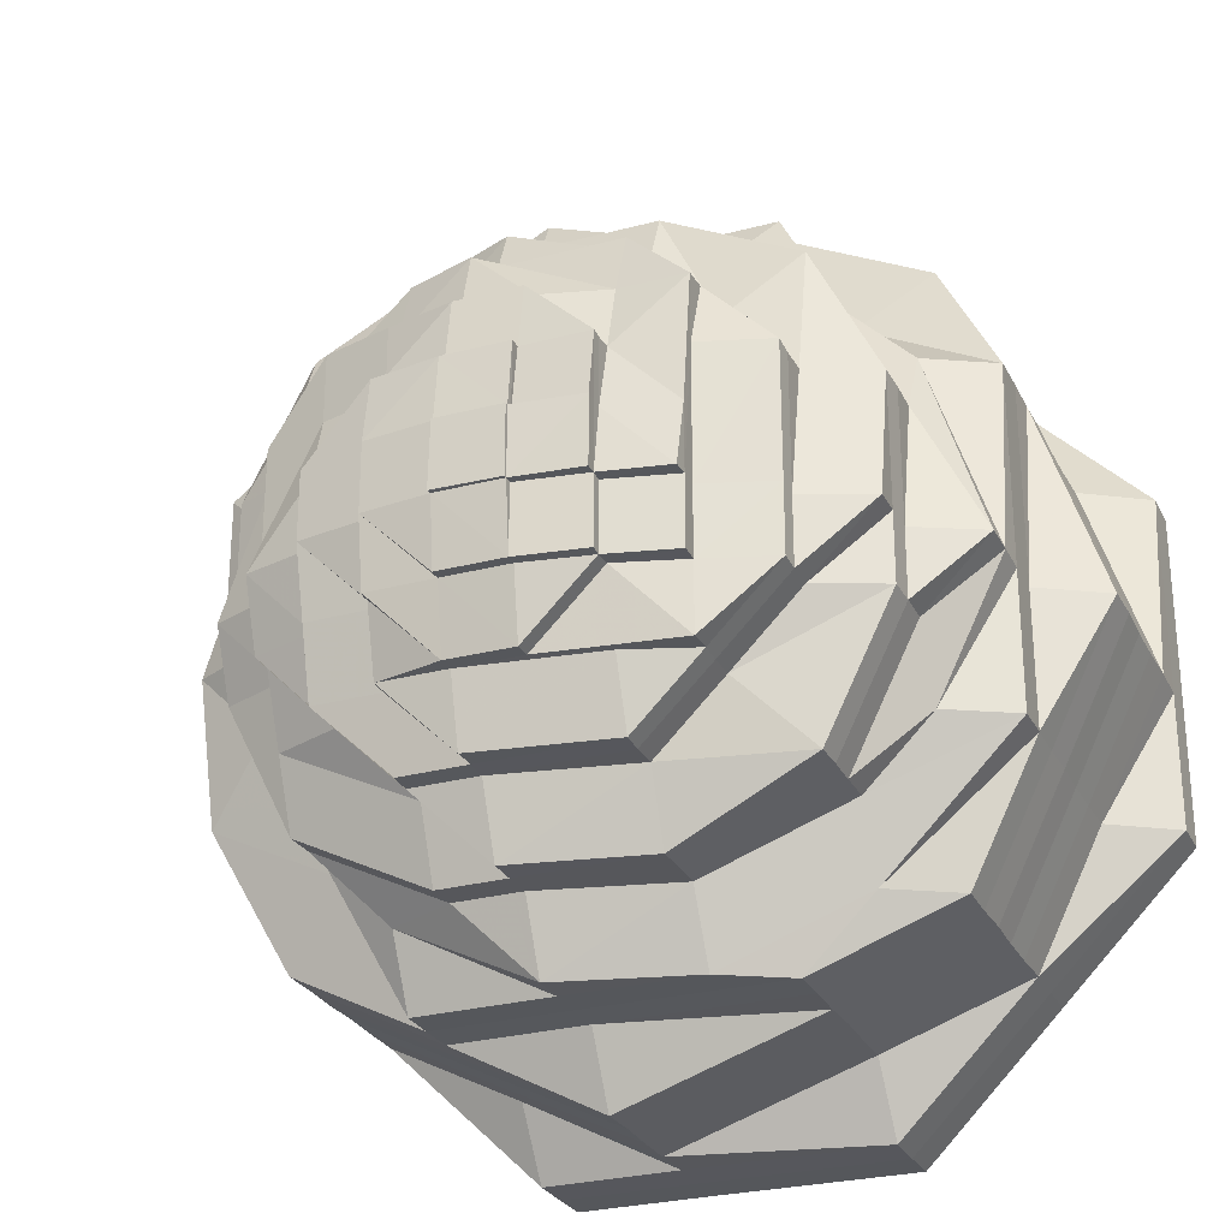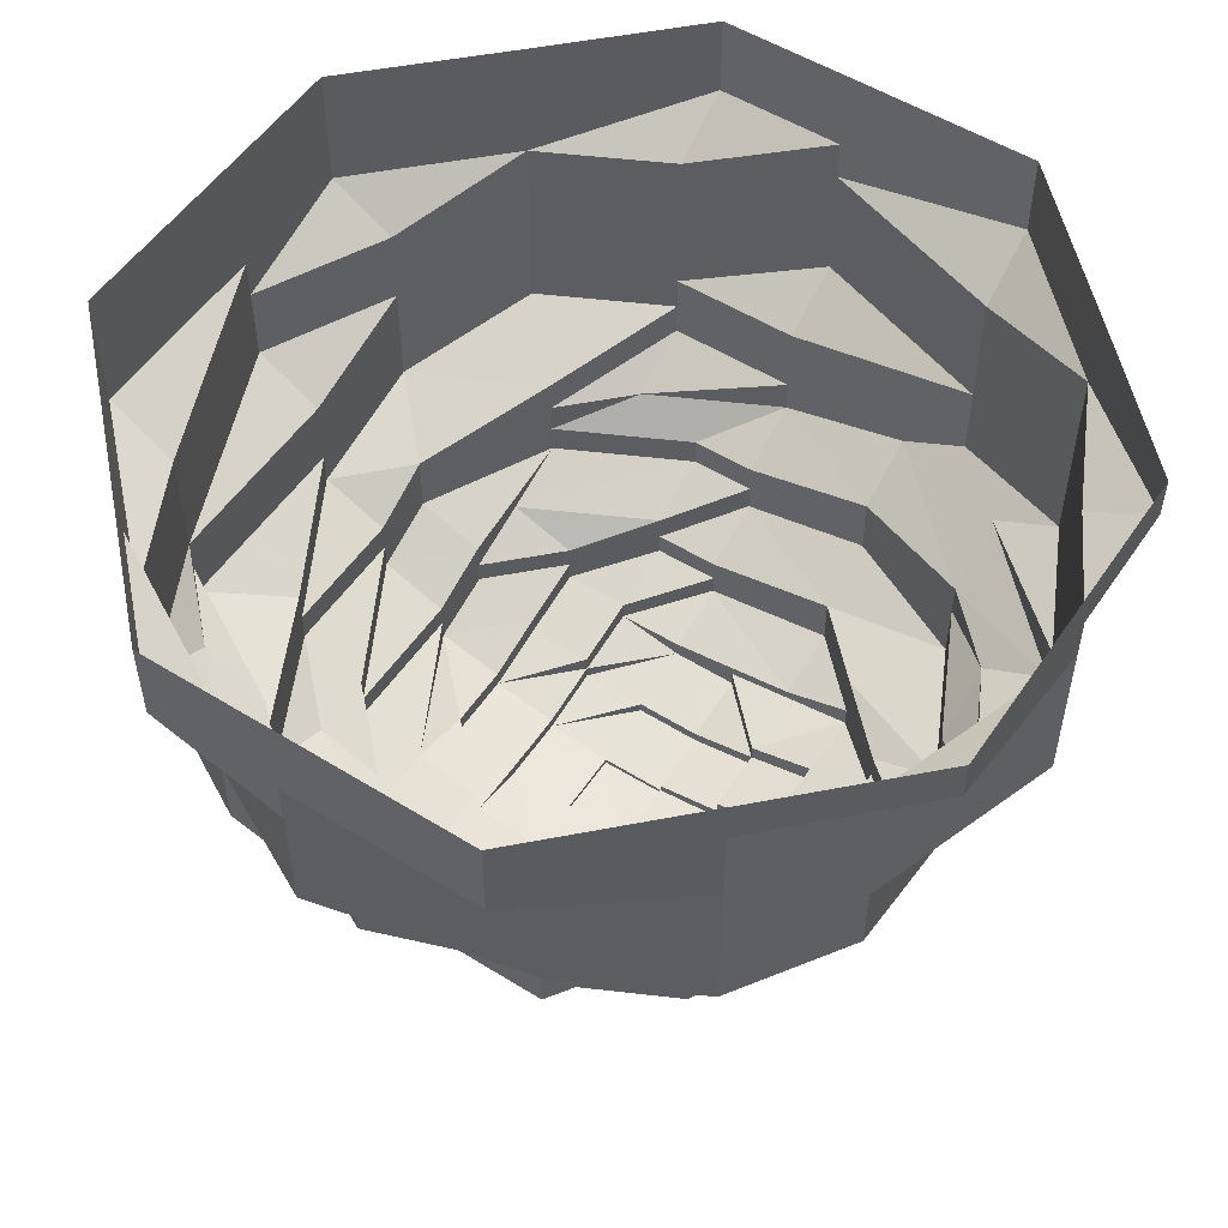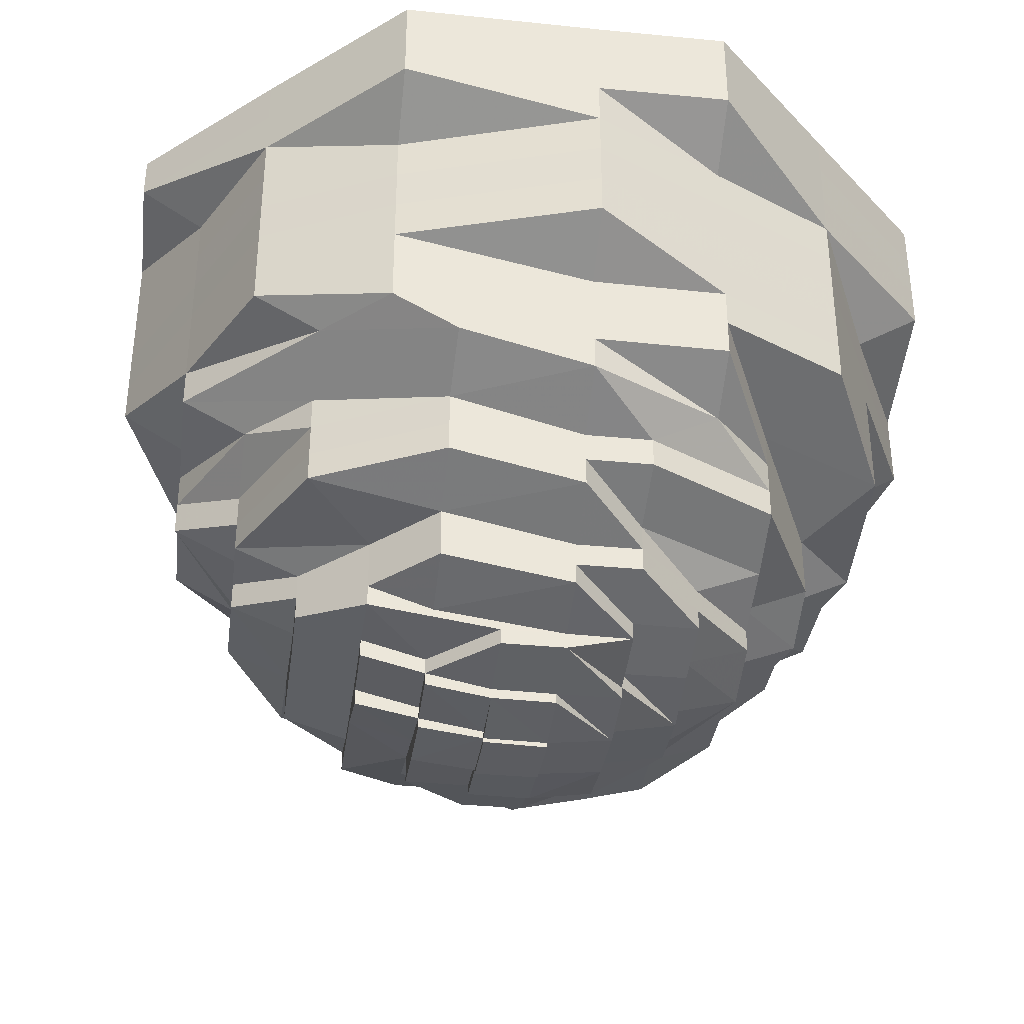
<metadata>
{"format":"obj","ext":"obj","renderer":"f3d","projection":"perspective","resolution":1024,"background":"white","views":[{"elev":-27.3,"azim":-157.7,"up":"+Y"},{"elev":53.4,"azim":-146.5,"up":"+Z"},{"elev":-35.6,"azim":-7.7,"up":"+Z"}]}
</metadata>
<code>
o 16449
v 2248 1880 14.08
v 2248 1880 14.08
v 2248 1880 14.08
v 2248 1880 14.08
v 2248 1880 14.08
v 2248 1880 14.08
v 2248 1880 14.08
v 2248 1880 14.08
v 2248 1880 14.08
v 2248 1880 14.08
v 2248 1880 14.08
v 2248 1880 14.07
v 2248 1880 14.08
v 2248 1880 14.08
v 2248 1880 14.07
v 2248 1880 14.07
v 2248 1880 14.08
v 2248 1880 14.08
v 2248 1880 14.07
v 2248 1880 14.08
v 2248 1880 14.08
v 2248 1880 14.07
v 2248 1880 14.08
v 2248 1880 14.08
v 2248 1880 14.07
v 2248 1880 14.08
v 2248 1880 14.08
v 2248 1880 14.07
v 2248 1880 14.08
v 2248 1880 14.08
v 2248 1880 14.07
v 2248 1880 14.08
v 2248 1880 14.08
v 2248 1880 14.07
v 2248 1880 14.08
v 2248 1880 14.08
v 2248 1880 14.07
v 2248 1880 14.08
v 2248 1880 14.08
v 2248 1880 14.07
v 2248 1880 14.08
v 2248 1880 14.08
v 2248 1880 14.07
v 2248 1880 14.08
v 2248 1880 14.07
v 2248 1880 14.07
v 2248 1880 14.07
v 2248 1880 14.06
v 2248 1880 14.07
v 2248 1880 14.06
v 2248 1880 14.06
v 2248 1880 14.06
v 2248 1880 14.06
v 2248 1880 14.06
v 2248 1880 14.06
v 2248 1880 14.06
v 2248 1880 14.06
v 2248 1880 14.06
v 2248 1880 14.06
v 2248 1880 14.06
v 2248 1880 14.06
v 2248 1880 14.06
v 2248 1880 14.06
v 2248 1880 14.06
v 2248 1880 14.06
v 2248 1880 14.06
v 2248 1880 14.06
v 2248 1880 14.06
v 2248 1880 14.06
v 2248 1880 14.06
v 2248 1880 14.06
v 2248 1880 14.06
v 2248 1880 14.06
v 2248 1880 14.06
v 2248 1880 14.06
v 2248 1880 14.06
v 2248 1880 14.06
v 2248 1880 14.06
v 2248 1880 14.06
v 2248 1880 14.05
v 2248 1880 14.06
v 2248 1880 14.05
v 2248 1880 14.05
v 2248 1880 14.05
v 2248 1880 14.05
v 2248 1880 14.05
v 2248 1880 14.05
v 2248 1880 14.05
v 2248 1880 14.05
v 2248 1880 14.05
v 2248 1880 14.05
v 2248 1880 14.05
v 2248 1880 14.05
v 2248 1880 14.05
v 2248 1880 14.05
v 2248 1880 14.05
v 2248 1880 14.05
v 2248 1880 14.05
v 2248 1880 14.05
v 2248 1880 14.05
v 2248 1880 14.05
v 2248 1880 14.05
v 2248 1880 14.05
v 2248 1880 14.05
v 2248 1880 14.05
v 2248 1880 14.05
v 2248 1880 14.05
v 2248 1880 14.05
v 2248 1880 14.05
v 2248 1880 14.05
v 2248 1880 14.05
v 2248 1880 14.04
v 2248 1880 14.05
v 2248 1880 14.04
v 2248 1880 14.04
v 2248 1880 14.04
v 2248 1880 14.04
v 2248 1880 14.03
v 2248 1880 14.04
v 2248 1880 14.03
v 2248 1880 14.03
v 2248 1880 14.04
v 2248 1880 14.03
v 2248 1880 14.04
v 2248 1880 14.03
v 2248 1880 14.04
v 2248 1880 14.03
v 2248 1880 14.04
v 2248 1880 14.03
v 2248 1880 14.04
v 2248 1880 14.03
v 2248 1880 14.04
v 2248 1880 14.03
v 2248 1880 14.04
v 2248 1880 14.03
v 2248 1880 14.04
v 2248 1880 14.03
v 2248 1880 14.04
v 2248 1880 14.03
v 2248 1880 14.04
v 2248 1880 14.03
v 2248 1880 14.03
v 2248 1880 14.03
v 2248 1880 14.03
v 2248 1880 14.03
v 2248 1880 14.03
v 2248 1880 14.03
v 2248 1880 14.03
v 2248 1880 14.03
v 2248 1880 14.02
v 2248 1880 14.03
v 2248 1880 14.02
v 2248 1880 14.02
v 2248 1880 14.03
v 2248 1880 14.02
v 2248 1880 14.03
v 2248 1880 14.02
v 2248 1880 14.03
v 2248 1880 14.02
v 2248 1880 14.03
v 2248 1880 14.02
v 2248 1880 14.03
v 2248 1880 14.02
v 2248 1880 14.03
v 2248 1880 14.02
v 2248 1880 14.03
v 2248 1880 14.02
v 2248 1880 14.03
v 2248 1880 14.02
v 2248 1880 14.03
v 2248 1880 14.02
v 2248 1880 14.03
v 2248 1880 14.02
v 2248 1880 14.02
v 2248 1880 14.02
v 2248 1880 14.02
v 2248 1880 14.02
v 2248 1880 14.02
v 2248 1880 14.02
v 2248 1880 14.02
v 2248 1880 14.02
v 2248 1880 14.01
v 2248 1880 14.02
v 2248 1880 14.01
v 2248 1880 14.01
v 2248 1880 14.02
v 2248 1880 14.01
v 2248 1880 14.02
v 2248 1880 14.01
v 2248 1880 14.02
v 2248 1880 14.01
v 2248 1880 14.02
v 2248 1880 14.01
v 2248 1880 14.02
v 2248 1880 14.01
v 2248 1880 14.02
v 2248 1880 14.01
v 2248 1880 14.02
v 2248 1880 14.01
v 2248 1880 14.02
v 2248 1880 14.01
v 2248 1880 14.02
v 2248 1880 14.01
v 2248 1880 14.02
v 2248 1880 14.01
v 2248 1880 14.01
v 2248 1880 14.01
v 2248 1880 14.01
v 2248 1880 14.01
v 2248 1880 14.01
v 2248 1880 14.01
v 2248 1880 14.01
v 2248 1880 14.01
v 2248 1880 14.01
v 2248 1880 14.01
v 2248 1880 14.01
v 2248 1880 14.01
v 2248 1880 14.01
v 2248 1880 14.01
v 2248 1880 14.01
v 2248 1880 14.01
v 2248 1880 14.01
v 2248 1880 14.01
v 2248 1880 14.01
v 2248 1880 14.01
v 2248 1880 14.01
v 2248 1880 14.01
v 2248 1880 14.01
v 2248 1880 14.01
v 2248 1880 14.01
v 2248 1880 14.01
v 2248 1880 14.01
v 2248 1880 14.01
v 2248 1880 14.01
v 2248 1880 14.01
v 2248 1880 14.01
v 2248 1880 14.01
v 2248 1880 14.01
v 2248 1880 14.01
v 2248 1880 14
v 2248 1880 14.01
v 2248 1880 14
v 2248 1880 14
v 2248 1880 14
v 2248 1880 14
v 2248 1880 14
v 2248 1880 14
v 2248 1880 14
v 2248 1880 14
v 2248 1880 14
v 2248 1880 13.99
v 2248 1880 14
v 2248 1880 14
v 2248 1880 14
v 2248 1880 14
v 2248 1880 14
v 2248 1880 14
v 2248 1880 14
v 2248 1880 14
v 2248 1880 14
v 2248 1880 14
v 2248 1880 13.99
v 2248 1880 14
v 2248 1880 14
v 2248 1880 14
v 2248 1880 14
v 2248 1880 14
v 2248 1880 14
v 2248 1880 14
v 2248 1880 14
v 2248 1880 13.99
v 2248 1880 13.99
v 2248 1880 13.99
v 2248 1880 13.99
v 2248 1880 14
v 2248 1880 13.99
v 2248 1880 13.99
v 2248 1880 13.99
v 2248 1880 13.99
v 2248 1880 13.99
v 2248 1880 13.99
v 2248 1880 13.99
v 2248 1880 13.99
v 2248 1880 13.99
v 2248 1880 13.99
v 2248 1880 13.99
v 2248 1880 13.99
v 2248 1880 13.99
v 2248 1880 13.99
v 2248 1880 13.99
v 2248 1880 13.99
v 2248 1880 13.99
v 2248 1880 13.99
v 2248 1880 13.99
v 2248 1880 13.99
v 2248 1880 13.99
v 2248 1880 13.99
v 2248 1880 13.99
v 2248 1880 13.99
v 2248 1880 13.99
v 2248 1880 13.99
v 2248 1880 13.99
v 2248 1880 13.99
v 2248 1880 13.99
v 2248 1880 13.99
v 2248 1880 13.99
v 2248 1880 13.99
v 2248 1880 13.99
v 2248 1880 13.99
v 2248 1880 13.99
v 2248 1880 13.99
v 2248 1880 13.99
v 2248 1880 13.99
v 2248 1880 14
v 2248 1880 14
v 2248 1880 14
v 2248 1880 14
v 2248 1880 14
v 2248 1880 14
v 2248 1880 13.99
v 2248 1880 13.99
v 2248 1880 13.99
v 2248 1880 13.99
v 2248 1880 13.99
v 2248 1880 13.99
v 2248 1880 13.99
v 2248 1880 13.99
v 2248 1880 13.99
v 2248 1880 13.99
v 2248 1880 14
v 2248 1880 13.99
v 2248 1880 14
v 2248 1880 14
v 2248 1880 14
v 2248 1880 14
v 2248 1880 14
v 2248 1880 13.99
v 2248 1880 14
v 2248 1880 14
v 2248 1880 14
v 2248 1880 14
v 2248 1880 13.99
v 2248 1880 14
v 2248 1880 14
v 2248 1880 14
v 2248 1880 14
v 2248 1880 14
v 2248 1880 13.99
v 2248 1880 13.99
v 2248 1880 13.99
v 2248 1880 13.99
v 2248 1880 14
v 2248 1880 14
v 2248 1880 14
v 2248 1880 14
v 2248 1880 14
v 2248 1880 14
v 2248 1880 14
v 2248 1880 14
v 2248 1880 14
v 2248 1880 14
v 2248 1880 14
v 2248 1880 14
v 2248 1880 14
v 2248 1880 13.99
v 2248 1880 14
v 2248 1880 14
v 2248 1880 14
v 2248 1880 13.99
v 2248 1880 13.99
v 2248 1880 13.99
v 2248 1880 13.99
v 2248 1880 13.99
v 2248 1880 14
v 2248 1880 13.99
v 2248 1880 13.99
v 2248 1880 13.99
v 2248 1880 14
v 2248 1880 14
v 2248 1880 14
v 2248 1880 14
v 2248 1880 14
v 2248 1880 14
v 2248 1880 14
v 2248 1880 14
v 2248 1880 14
v 2248 1880 14
v 2248 1880 14
v 2248 1880 14
v 2248 1880 14
v 2248 1880 13.99
v 2248 1880 13.99
v 2248 1880 13.99
v 2248 1880 13.99
v 2248 1880 13.99
v 2248 1880 13.99
v 2248 1880 13.99
v 2248 1880 13.99
v 2248 1880 13.99
v 2248 1880 13.99
v 2248 1880 13.99
v 2248 1880 13.99
v 2248 1880 13.99
v 2248 1880 13.99
v 2248 1880 13.99
v 2248 1880 13.99
v 2248 1880 13.99
v 2248 1880 13.99
v 2248 1880 13.99
v 2248 1880 13.99
v 2248 1880 13.99
v 2248 1880 13.99
v 2248 1880 13.99
v 2248 1880 13.99
v 2248 1880 13.99
v 2248 1880 13.99
v 2248 1880 13.99
v 2248 1880 13.99
v 2248 1880 13.99
v 2248 1880 13.99
v 2248 1880 13.99
v 2248 1880 13.99
v 2248 1880 13.99
v 2248 1880 13.99
v 2248 1880 13.99
v 2248 1880 13.99
v 2248 1880 14
v 2248 1880 13.99
v 2248 1880 14
v 2248 1880 14
v 2248 1880 13.99
v 2248 1880 13.99
v 2248 1880 13.99
v 2248 1880 13.99
v 2248 1880 13.99
v 2248 1880 13.99
v 2248 1880 13.99
v 2248 1880 13.99
v 2248 1880 13.99
v 2248 1880 13.99
v 2248 1880 13.99
v 2248 1880 13.99
v 2248 1880 13.99
v 2248 1880 13.99
v 2248 1880 13.99
v 2248 1880 13.99
v 2248 1880 13.99
v 2248 1880 13.99
v 2248 1880 13.99
v 2248 1880 13.99
v 2248 1880 13.99
v 2248 1880 13.99
v 2248 1880 13.99
v 2248 1880 13.99
v 2248 1880 13.99
v 2248 1880 13.99
v 2248 1880 13.99
v 2248 1880 13.99
v 2248 1880 13.99
v 2248 1880 13.99
v 2248 1880 13.99
v 2248 1880 13.99
f 1 2 3
f 3 2 4
f 2 5 4
f 6 1 3
f 7 1 6
f 4 5 8
f 5 9 8
f 10 7 6
f 11 7 10
f 6 3 12
f 13 11 10
f 14 11 13
f 10 6 15
f 15 6 12
f 13 10 16
f 16 10 15
f 17 14 13
f 18 14 17
f 19 13 16
f 17 13 19
f 20 18 17
f 21 18 20
f 22 17 19
f 20 17 22
f 23 21 20
f 24 21 23
f 25 20 22
f 23 20 25
f 26 24 23
f 27 24 26
f 28 23 25
f 26 23 28
f 29 27 26
f 30 27 29
f 31 26 28
f 29 26 31
f 32 30 29
f 33 30 32
f 34 29 31
f 32 29 34
f 35 33 32
f 36 33 35
f 37 32 34
f 35 32 37
f 38 36 35
f 39 36 38
f 40 35 37
f 38 35 40
f 41 39 38
f 42 39 41
f 43 38 40
f 41 38 43
f 44 42 41
f 9 42 44
f 8 9 44
f 44 41 45
f 45 41 43
f 8 44 46
f 46 44 45
f 47 8 46
f 4 8 47
f 46 45 48
f 49 4 47
f 3 4 49
f 12 3 49
f 47 46 50
f 50 46 48
f 49 47 51
f 51 47 50
f 12 49 52
f 52 49 51
f 53 12 52
f 15 12 53
f 52 51 54
f 55 15 53
f 16 15 55
f 53 52 56
f 56 52 54
f 55 53 57
f 57 53 56
f 58 16 55
f 19 16 58
f 59 55 57
f 58 55 59
f 60 19 58
f 22 19 60
f 61 58 59
f 60 58 61
f 62 22 60
f 25 22 62
f 63 60 61
f 62 60 63
f 64 25 62
f 28 25 64
f 65 62 63
f 64 62 65
f 66 28 64
f 31 28 66
f 67 64 65
f 66 64 67
f 68 31 66
f 34 31 68
f 69 66 67
f 68 66 69
f 70 34 68
f 37 34 70
f 71 68 69
f 70 68 71
f 72 37 70
f 40 37 72
f 73 70 71
f 72 70 73
f 74 40 72
f 43 40 74
f 75 72 73
f 74 72 75
f 76 43 74
f 45 43 76
f 48 45 76
f 76 74 77
f 77 74 75
f 48 76 78
f 78 76 77
f 79 48 78
f 50 48 79
f 78 77 80
f 81 50 79
f 51 50 81
f 54 51 81
f 79 78 82
f 82 78 80
f 81 79 83
f 83 79 82
f 54 81 84
f 84 81 83
f 85 54 84
f 56 54 85
f 84 83 86
f 87 56 85
f 57 56 87
f 85 84 88
f 88 84 86
f 87 85 89
f 89 85 88
f 90 57 87
f 59 57 90
f 91 87 89
f 90 87 91
f 92 59 90
f 61 59 92
f 93 90 91
f 92 90 93
f 94 61 92
f 63 61 94
f 95 92 93
f 94 92 95
f 96 63 94
f 65 63 96
f 97 94 95
f 96 94 97
f 98 65 96
f 67 65 98
f 99 96 97
f 98 96 99
f 100 67 98
f 69 67 100
f 101 98 99
f 100 98 101
f 102 69 100
f 71 69 102
f 103 100 101
f 102 100 103
f 104 71 102
f 73 71 104
f 105 102 103
f 104 102 105
f 106 73 104
f 75 73 106
f 107 104 105
f 106 104 107
f 108 75 106
f 77 75 108
f 80 77 108
f 108 106 109
f 109 106 107
f 80 108 110
f 110 108 109
f 111 80 110
f 82 80 111
f 110 109 112
f 113 82 111
f 83 82 113
f 86 83 113
f 111 110 114
f 114 110 112
f 113 111 115
f 115 111 114
f 86 113 116
f 116 113 115
f 117 86 116
f 88 86 117
f 116 115 118
f 119 88 117
f 89 88 119
f 117 116 120
f 120 116 118
f 119 117 121
f 121 117 120
f 122 89 119
f 91 89 122
f 123 119 121
f 122 119 123
f 124 91 122
f 93 91 124
f 125 122 123
f 124 122 125
f 126 93 124
f 95 93 126
f 127 124 125
f 126 124 127
f 128 95 126
f 97 95 128
f 129 126 127
f 128 126 129
f 130 97 128
f 99 97 130
f 131 128 129
f 130 128 131
f 132 99 130
f 101 99 132
f 133 130 131
f 132 130 133
f 134 101 132
f 103 101 134
f 135 132 133
f 134 132 135
f 136 103 134
f 105 103 136
f 137 134 135
f 136 134 137
f 138 105 136
f 107 105 138
f 139 136 137
f 138 136 139
f 140 107 138
f 109 107 140
f 112 109 140
f 140 138 141
f 141 138 139
f 112 140 142
f 142 140 141
f 143 112 142
f 114 112 143
f 142 141 144
f 145 114 143
f 115 114 145
f 118 115 145
f 143 142 146
f 146 142 144
f 145 143 147
f 147 143 146
f 118 145 148
f 148 145 147
f 149 118 148
f 120 118 149
f 148 147 150
f 151 120 149
f 121 120 151
f 149 148 152
f 152 148 150
f 151 149 153
f 153 149 152
f 154 121 151
f 123 121 154
f 155 151 153
f 154 151 155
f 156 123 154
f 125 123 156
f 157 154 155
f 156 154 157
f 158 125 156
f 127 125 158
f 159 156 157
f 158 156 159
f 160 127 158
f 129 127 160
f 161 158 159
f 160 158 161
f 162 129 160
f 131 129 162
f 163 160 161
f 162 160 163
f 164 131 162
f 133 131 164
f 165 162 163
f 164 162 165
f 166 133 164
f 135 133 166
f 167 164 165
f 166 164 167
f 168 135 166
f 137 135 168
f 169 166 167
f 168 166 169
f 170 137 168
f 139 137 170
f 171 168 169
f 170 168 171
f 172 139 170
f 141 139 172
f 144 141 172
f 172 170 173
f 173 170 171
f 144 172 174
f 174 172 173
f 175 144 174
f 146 144 175
f 174 173 176
f 177 146 175
f 147 146 177
f 150 147 177
f 175 174 178
f 178 174 176
f 177 175 179
f 179 175 178
f 150 177 180
f 180 177 179
f 181 150 180
f 152 150 181
f 180 179 182
f 183 152 181
f 153 152 183
f 181 180 184
f 184 180 182
f 183 181 185
f 185 181 184
f 186 153 183
f 155 153 186
f 187 183 185
f 186 183 187
f 188 155 186
f 157 155 188
f 189 186 187
f 188 186 189
f 190 157 188
f 159 157 190
f 191 188 189
f 190 188 191
f 192 159 190
f 161 159 192
f 193 190 191
f 192 190 193
f 194 161 192
f 163 161 194
f 195 192 193
f 194 192 195
f 196 163 194
f 165 163 196
f 197 194 195
f 196 194 197
f 198 165 196
f 167 165 198
f 199 196 197
f 198 196 199
f 200 167 198
f 169 167 200
f 201 198 199
f 200 198 201
f 202 169 200
f 171 169 202
f 203 200 201
f 202 200 203
f 204 171 202
f 173 171 204
f 176 173 204
f 204 202 205
f 205 202 203
f 176 204 206
f 206 204 205
f 207 176 206
f 178 176 207
f 206 205 208
f 209 178 207
f 179 178 209
f 182 179 209
f 207 206 210
f 210 206 208
f 209 207 211
f 211 207 210
f 182 209 212
f 212 209 211
f 213 182 212
f 184 182 213
f 212 211 214
f 215 184 213
f 185 184 215
f 213 212 216
f 216 212 214
f 215 213 217
f 217 213 216
f 218 185 215
f 187 185 218
f 219 215 217
f 218 215 219
f 220 187 218
f 189 187 220
f 221 218 219
f 220 218 221
f 222 189 220
f 191 189 222
f 223 220 221
f 222 220 223
f 224 191 222
f 193 191 224
f 225 222 223
f 224 222 225
f 226 193 224
f 195 193 226
f 227 224 225
f 226 224 227
f 228 195 226
f 197 195 228
f 229 226 227
f 228 226 229
f 230 197 228
f 199 197 230
f 231 228 229
f 230 228 231
f 232 199 230
f 201 199 232
f 233 230 231
f 232 230 233
f 234 201 232
f 203 201 234
f 235 232 233
f 234 232 235
f 236 203 234
f 205 203 236
f 208 205 236
f 236 234 237
f 237 234 235
f 208 236 238
f 238 236 237
f 239 208 238
f 210 208 239
f 238 237 240
f 241 210 239
f 211 210 241
f 214 211 241
f 239 238 242
f 242 238 240
f 241 239 243
f 243 239 242
f 214 241 244
f 244 241 243
f 244 243 245
f 246 214 244
f 247 244 245
f 246 244 247
f 216 214 246
f 247 248 249
f 250 249 251
f 252 246 247
f 253 216 246
f 253 246 252
f 217 216 253
f 252 254 255
f 256 217 253
f 219 217 256
f 257 253 252
f 256 253 257
f 258 219 256
f 221 219 258
f 259 256 257
f 258 256 259
f 257 252 260
f 260 252 261
f 260 255 262
f 263 258 259
f 264 221 258
f 264 258 263
f 223 221 264
f 263 259 265
f 266 267 265
f 268 264 263
f 269 223 264
f 269 264 268
f 225 223 269
f 265 259 270
f 259 257 270
f 270 257 260
f 265 270 271
f 270 260 272
f 271 270 272
f 272 260 273
f 274 275 271
f 272 273 276
f 277 278 276
f 271 279 280
f 281 276 282
f 276 273 283
f 282 283 284
f 276 283 285
f 286 285 287
f 288 289 287
f 290 286 291
f 291 292 293
f 294 295 290
f 295 296 297
f 289 298 299
f 298 300 299
f 293 301 302
f 303 304 302
f 305 306 302
f 303 307 305
f 308 309 306
f 307 309 310
f 311 312 301
f 311 313 312
f 314 315 313
f 316 317 315
f 318 319 314
f 320 311 321
f 322 323 320
f 324 311 325
f 326 327 324
f 324 328 311
f 328 329 311
f 328 314 329
f 330 314 328
f 331 328 324
f 331 330 328
f 332 330 331
f 332 333 330
f 334 332 331
f 333 335 336
f 337 334 331
f 338 333 332
f 334 338 332
f 245 338 334
f 245 243 338
f 243 242 338
f 338 242 333
f 242 240 333
f 333 240 339
f 340 341 334
f 342 340 337
f 343 334 337
f 344 345 343
f 339 346 347
f 337 348 349
f 283 349 350
f 273 337 283
f 283 337 351
f 240 352 339
f 240 237 352
f 339 352 353
f 237 235 352
f 352 354 353
f 352 235 354
f 235 233 354
f 353 354 355
f 354 233 356
f 354 356 355
f 233 231 356
f 357 355 358
f 356 231 359
f 231 229 359
f 355 356 360
f 356 359 360
f 355 360 361
f 362 355 361
f 361 360 363
f 362 364 365
f 360 366 367
f 360 359 368
f 369 365 370
f 371 372 370
f 373 374 372
f 375 376 369
f 377 378 376
f 359 379 368
f 359 229 379
f 229 227 379
f 368 379 380
f 379 227 381
f 379 381 380
f 227 225 381
f 381 225 269
f 381 269 382
f 380 381 382
f 382 269 268
f 368 380 383
f 380 382 384
f 383 380 384
f 385 386 383
f 268 387 388
f 382 268 389
f 384 382 389
f 389 268 390
f 389 388 391
f 384 389 392
f 392 389 393
f 394 384 392
f 383 384 394
f 392 393 395
f 396 397 395
f 395 393 398
f 399 396 400
f 393 271 398
f 398 271 401
f 399 402 403
f 400 404 403
f 405 406 404
f 398 280 407
f 408 409 403
f 410 411 408
f 412 398 413
f 413 398 414
f 415 416 409
f 394 417 416
f 415 394 418
f 418 419 420
f 421 415 422
f 423 415 421
f 424 394 415
f 425 424 415
f 424 383 394
f 426 424 423
f 363 383 424
f 427 363 426
f 428 363 424
f 429 430 431
f 432 433 434
f 435 436 437
f 437 438 439
f 440 441 438
f 442 443 439
f 444 445 443
f 446 447 442
f 448 449 450
f 450 451 452
f 453 454 455
f 455 456 457
f 458 459 460
f 459 461 462

</code>
